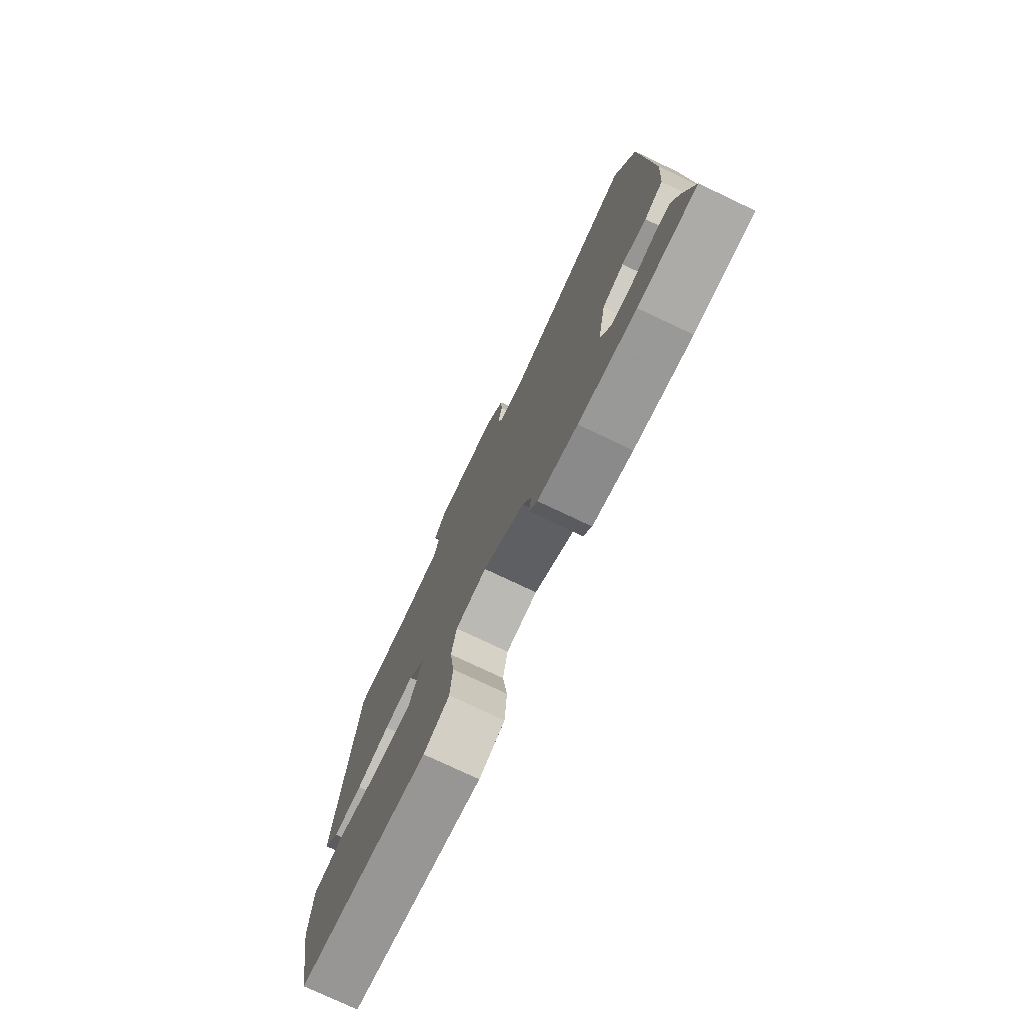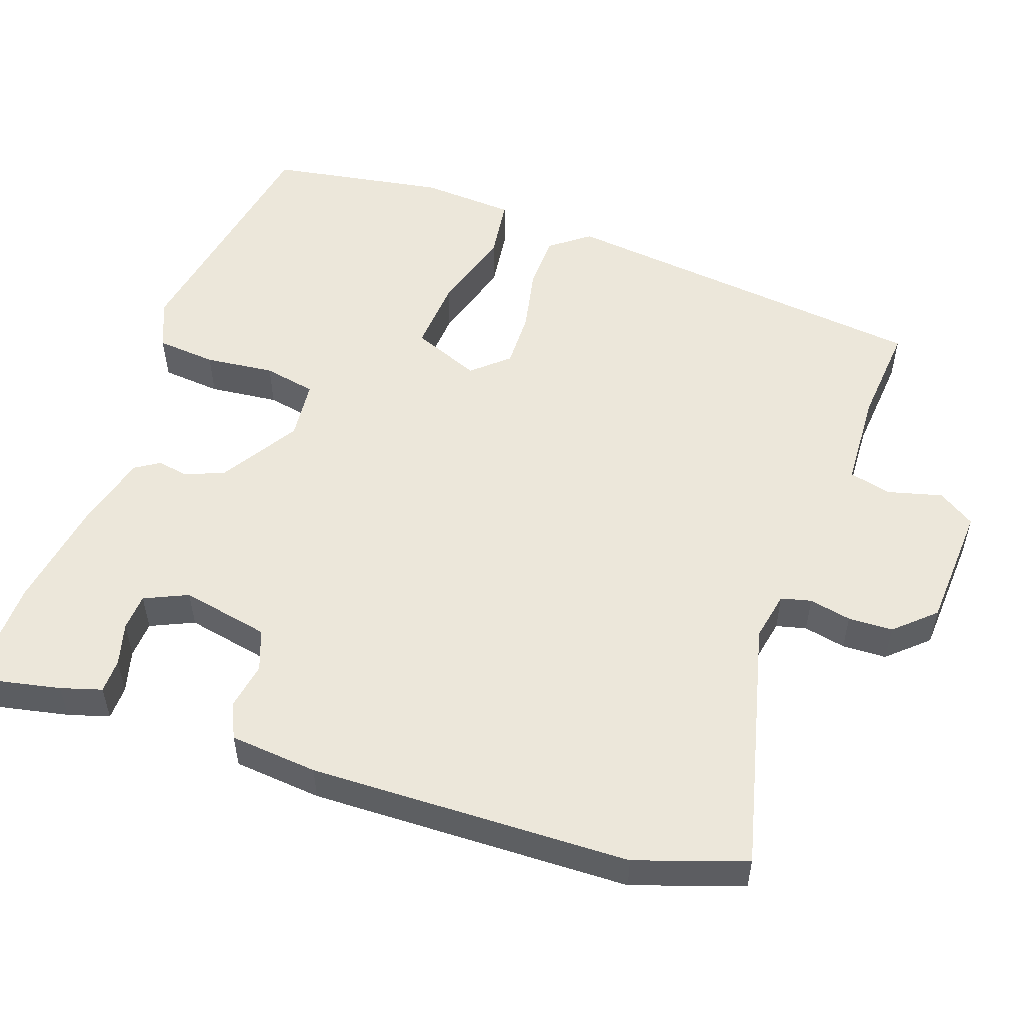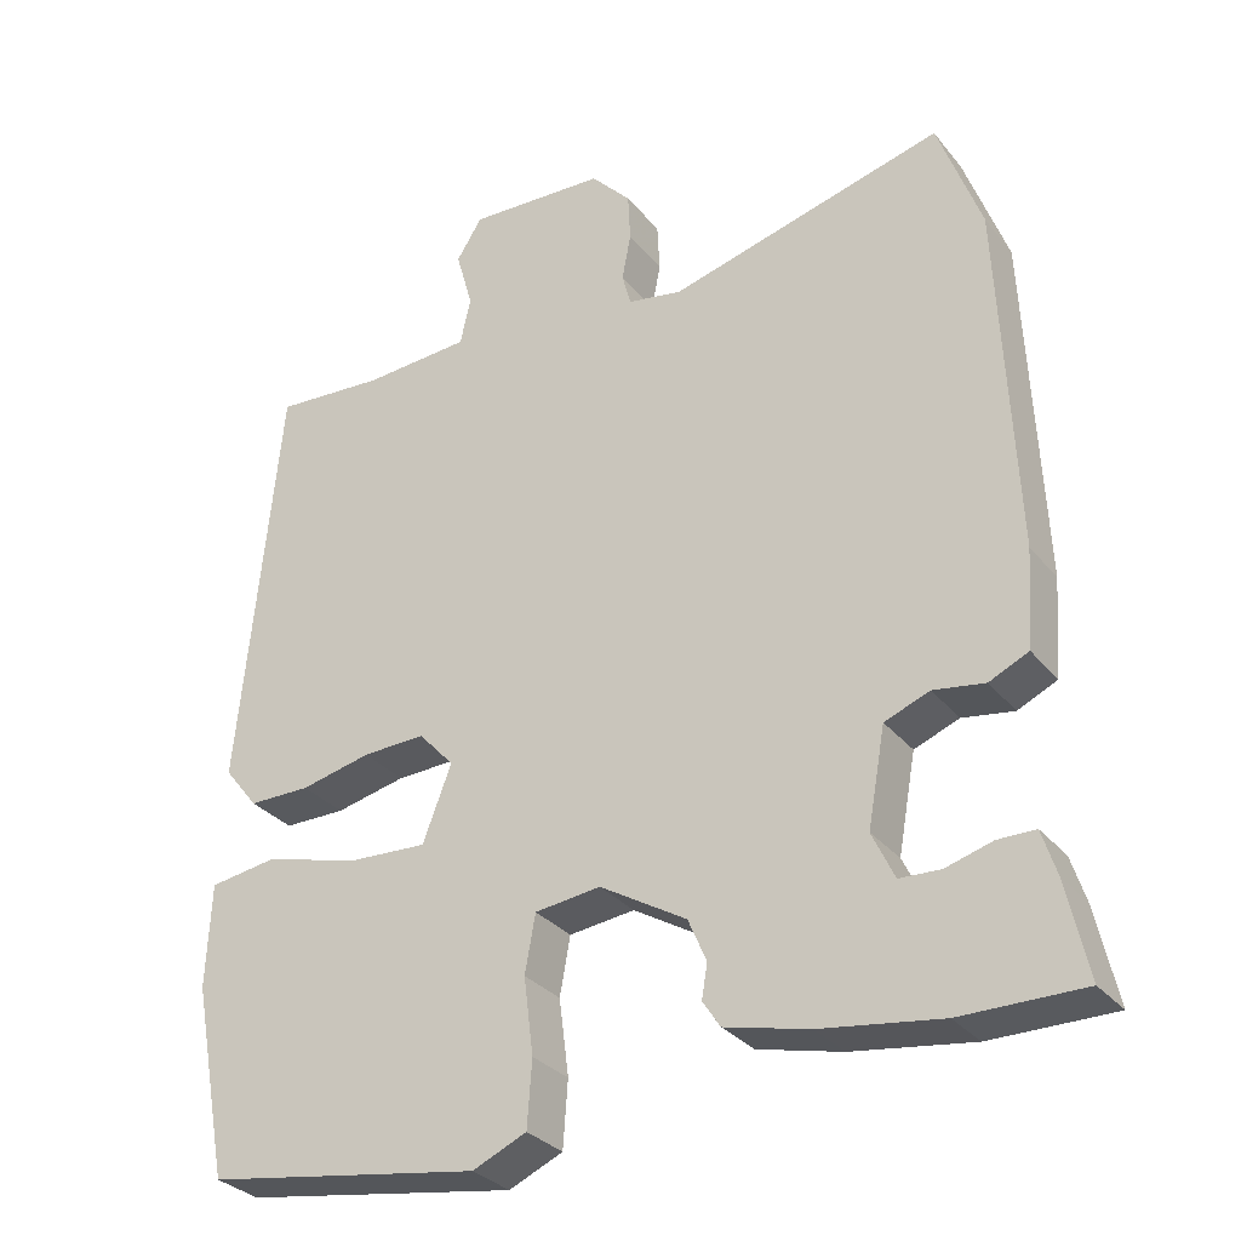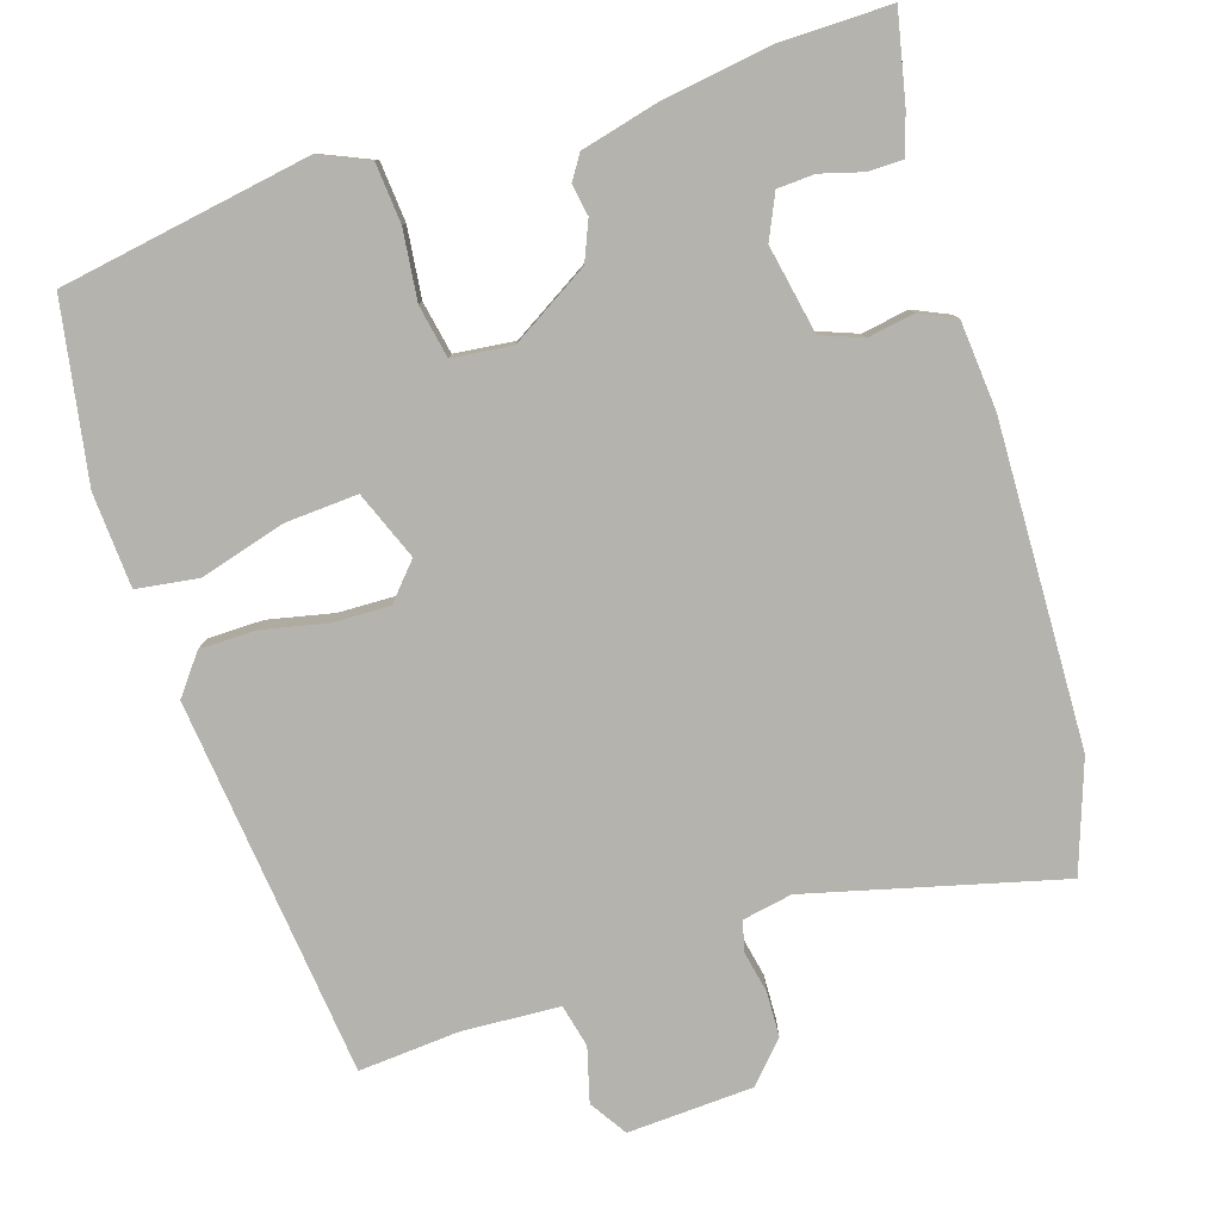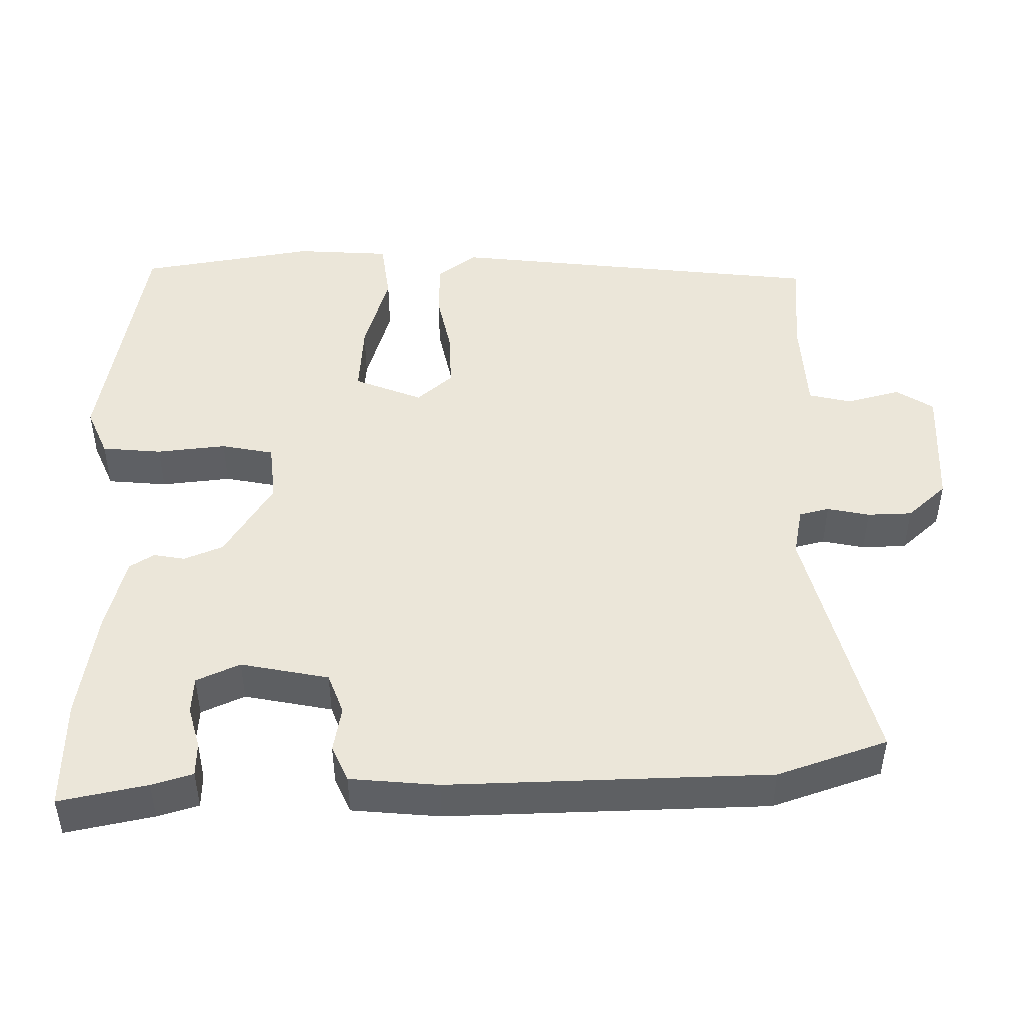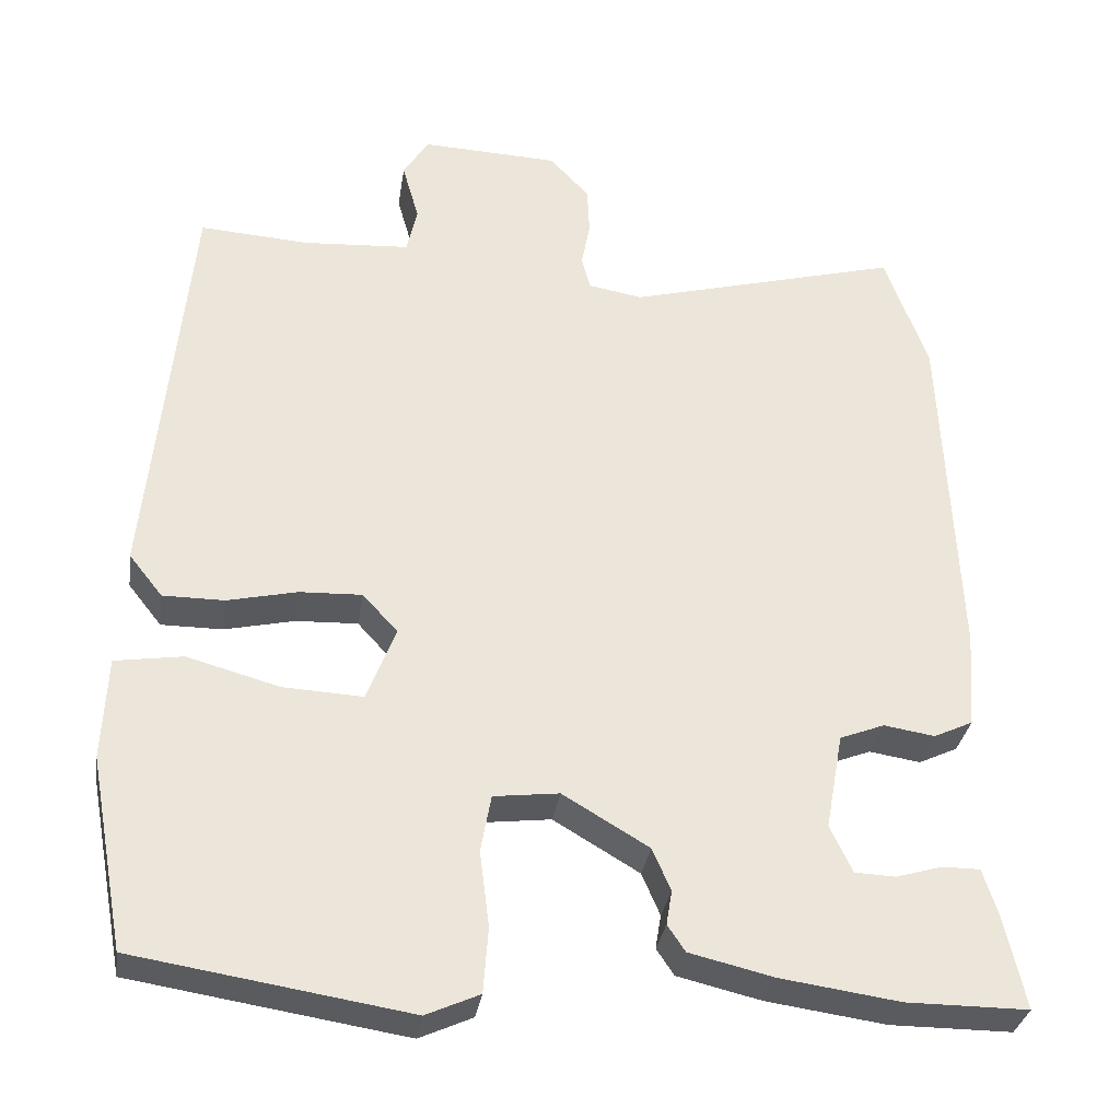
<metadata>
{"format":"obj","ext":"obj","renderer":"f3d","projection":"perspective","resolution":1024,"background":"white","views":[{"elev":-76.5,"azim":-115.4,"up":"+Z"},{"elev":53.3,"azim":-69.7,"up":"+Y"},{"elev":-30.6,"azim":-148.4,"up":"+Z"},{"elev":-79.9,"azim":-161.7,"up":"+Y"},{"elev":46.8,"azim":-89.7,"up":"+Y"},{"elev":-32.1,"azim":171.4,"up":"+Z"}]}
</metadata>
<code>
v -0.419 0.07 -0.5
v -0.571 0.07 -0.5
v -0.544 0.07 -0.38
v -0.526 0.07 -0.324
v -0.479 0.07 -0.324
v -0.421 0.07 -0.341
v -0.37 0.07 -0.339
v -0.342 0.07 -0.28
v -0.364 0.07 -0.159
v -0.42 0.07 -0.137
v -0.484 0.07 -0.147
v -0.533 0.07 -0.124
v -0.542 0.07 -0.003
v -0.523 0.07 0.436
v -0.469 0.07 0.585
v -0.126 0.07 0.493
v -0.058 0.07 0.505
v -0.047 0.07 0.546
v -0.058 0.07 0.604
v -0.055 0.07 0.665
v -0.005 0.07 0.718
v 0.167 0.07 0.725
v 0.199 0.07 0.674
v 0.178 0.07 0.6
v 0.191 0.07 0.541
v 0.324 0.07 0.532
v 0.462 0.07 0.541
v 0.512 0.07 0.022
v 0.47 0.07 -0.031
v 0.393 0.07 -0.031
v 0.305 0.07 -0.011
v 0.227 0.07 -0.008
v 0.183 0.07 -0.056
v 0.219 0.07 -0.15
v 0.319 0.07 -0.145
v 0.435 0.07 -0.113
v 0.52 0.07 -0.126
v 0.526 0.07 -0.255
v 0.481 0.07 -0.496
v 0.138 0.07 -0.55
v 0.071 0.07 -0.52
v 0.065 0.07 -0.438
v 0.077 0.07 -0.343
v 0.064 0.07 -0.271
v -0.018 0.07 -0.261
v -0.126 0.07 -0.325
v -0.149 0.07 -0.378
v -0.142 0.07 -0.421
v -0.164 0.07 -0.454
v -0.269 0.07 -0.479
v -0.419 0 -0.5
v -0.571 0 -0.5
v -0.544 0 -0.38
v -0.526 0 -0.324
v -0.479 0 -0.324
v -0.421 0 -0.341
v -0.37 0 -0.339
v -0.342 0 -0.28
v -0.364 0 -0.159
v -0.42 0 -0.137
v -0.484 0 -0.147
v -0.533 0 -0.124
v -0.542 0 -0.003
v -0.523 0 0.436
v -0.469 0 0.585
v -0.126 0 0.493
v -0.058 0 0.505
v -0.047 0 0.546
v -0.058 0 0.604
v -0.055 0 0.665
v -0.005 0 0.718
v 0.167 0 0.725
v 0.199 0 0.674
v 0.178 0 0.6
v 0.191 0 0.541
v 0.324 0 0.532
v 0.462 0 0.541
v 0.512 0 0.022
v 0.47 0 -0.031
v 0.393 0 -0.031
v 0.305 0 -0.011
v 0.227 0 -0.008
v 0.183 0 -0.056
v 0.219 0 -0.15
v 0.319 0 -0.145
v 0.435 0 -0.113
v 0.52 0 -0.126
v 0.526 0 -0.255
v 0.481 0 -0.496
v 0.138 0 -0.55
v 0.071 0 -0.52
v 0.065 0 -0.438
v 0.077 0 -0.343
v 0.064 0 -0.271
v -0.018 0 -0.261
v -0.126 0 -0.325
v -0.149 0 -0.378
v -0.142 0 -0.421
v -0.164 0 -0.454
v -0.269 0 -0.479
f 47 48 49 50
f 46 47 50 1
f 40 41 42 43
f 40 43 44
f 39 40 44
f 38 39 44
f 35 36 37 38
f 34 35 38 44
f 33 34 44 45
f 28 29 30 31
f 26 27 28 31
f 25 26 31 32
f 24 25 32 33
f 22 23 24
f 18 19 20 21
f 18 21 22 24
f 13 14 15 16
f 13 16 17
f 10 11 12 13
f 9 10 13 17
f 8 9 17
f 3 4 5 6
f 3 6 7
f 46 1 2 3
f 46 3 7
f 45 46 7 8
f 33 45 8 17
f 17 18 24 33
f 100 99 98 97
f 51 100 97 96
f 93 92 91 90
f 94 93 90
f 94 90 89
f 94 89 88
f 88 87 86 85
f 94 88 85 84
f 95 94 84 83
f 81 80 79 78
f 81 78 77 76
f 82 81 76 75
f 83 82 75 74
f 74 73 72
f 71 70 69 68
f 74 72 71 68
f 66 65 64 63
f 67 66 63
f 63 62 61 60
f 67 63 60 59
f 67 59 58
f 56 55 54 53
f 57 56 53
f 53 52 51 96
f 57 53 96
f 58 57 96 95
f 67 58 95 83
f 83 74 68 67
f 1 51 52 2
f 2 52 53 3
f 3 53 54 4
f 4 54 55 5
f 5 55 56 6
f 6 56 57 7
f 7 57 58 8
f 8 58 59 9
f 9 59 60 10
f 10 60 61 11
f 11 61 62 12
f 12 62 63 13
f 13 63 64 14
f 14 64 65 15
f 15 65 66 16
f 16 66 67 17
f 17 67 68 18
f 18 68 69 19
f 19 69 70 20
f 20 70 71 21
f 21 71 72 22
f 22 72 73 23
f 23 73 74 24
f 24 74 75 25
f 25 75 76 26
f 26 76 77 27
f 27 77 78 28
f 28 78 79 29
f 29 79 80 30
f 30 80 81 31
f 31 81 82 32
f 32 82 83 33
f 33 83 84 34
f 34 84 85 35
f 35 85 86 36
f 36 86 87 37
f 37 87 88 38
f 38 88 89 39
f 39 89 90 40
f 40 90 91 41
f 41 91 92 42
f 42 92 93 43
f 43 93 94 44
f 44 94 95 45
f 45 95 96 46
f 46 96 97 47
f 47 97 98 48
f 48 98 99 49
f 49 99 100 50
f 50 100 51 1

</code>
